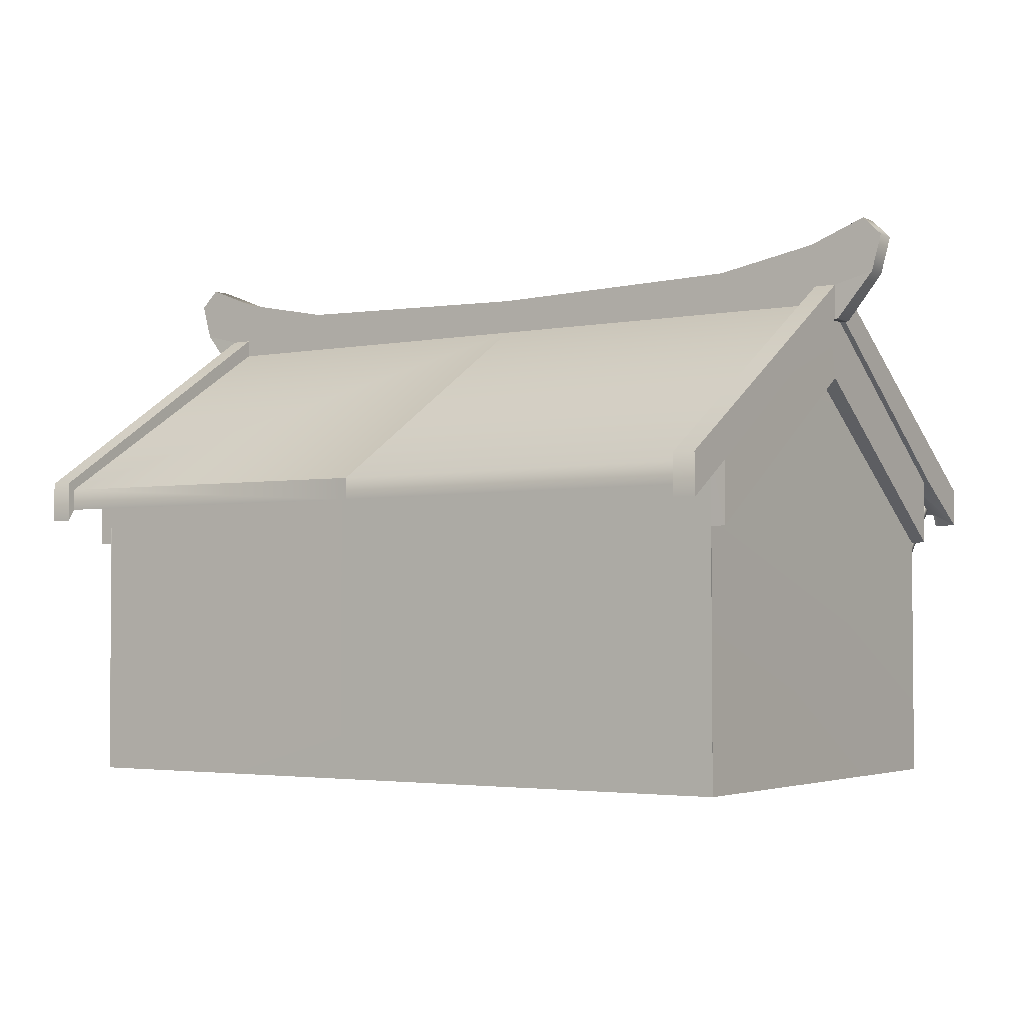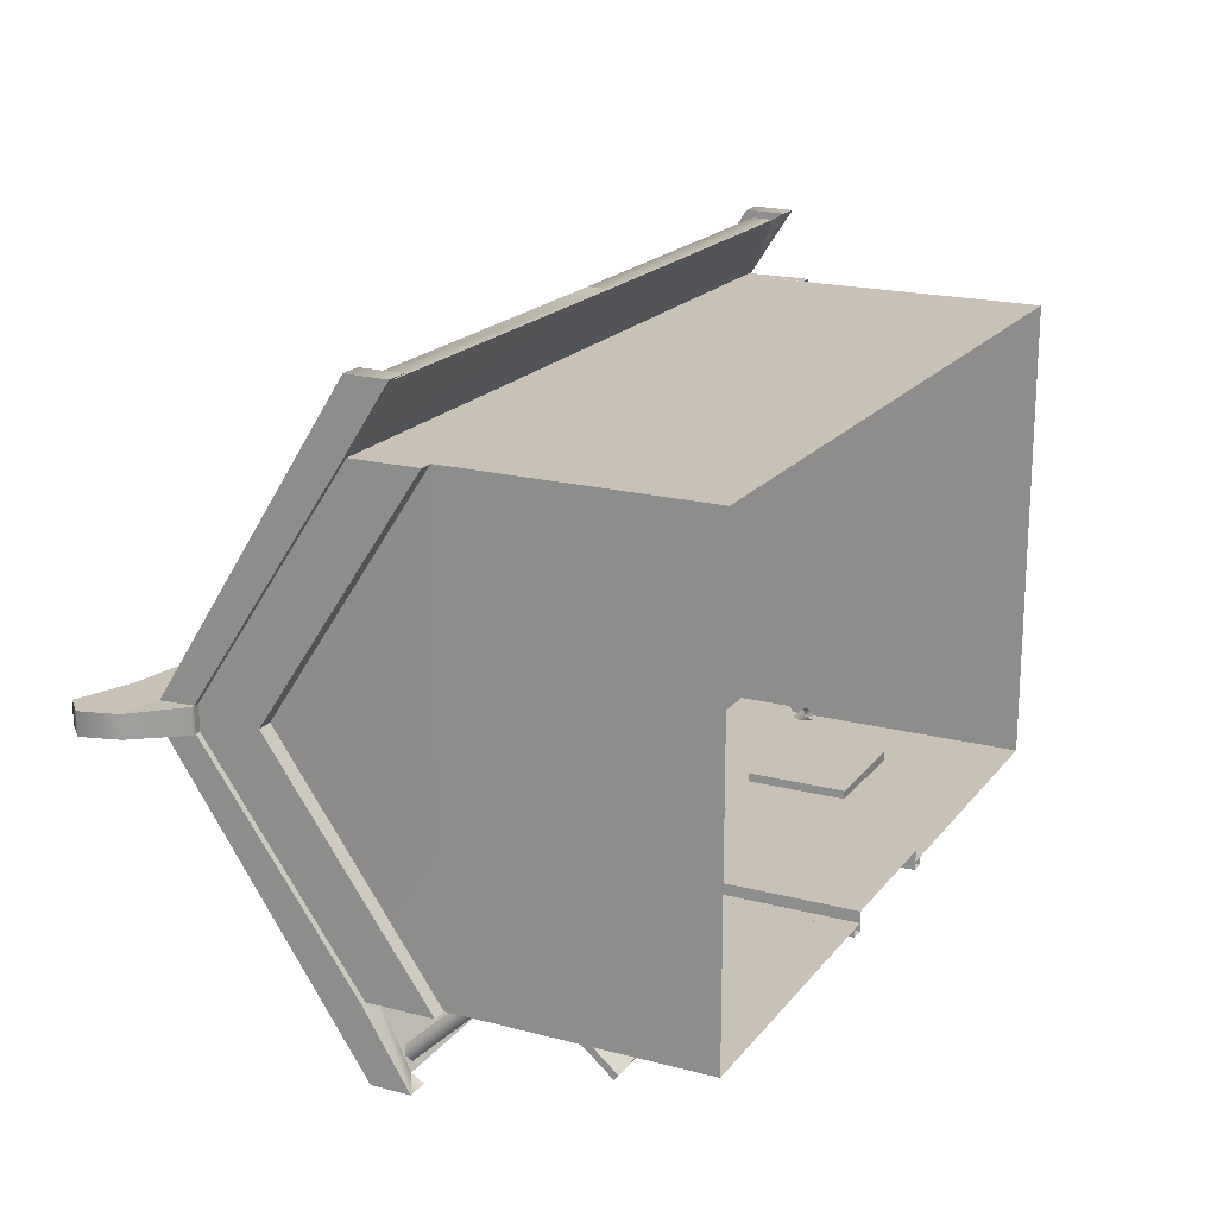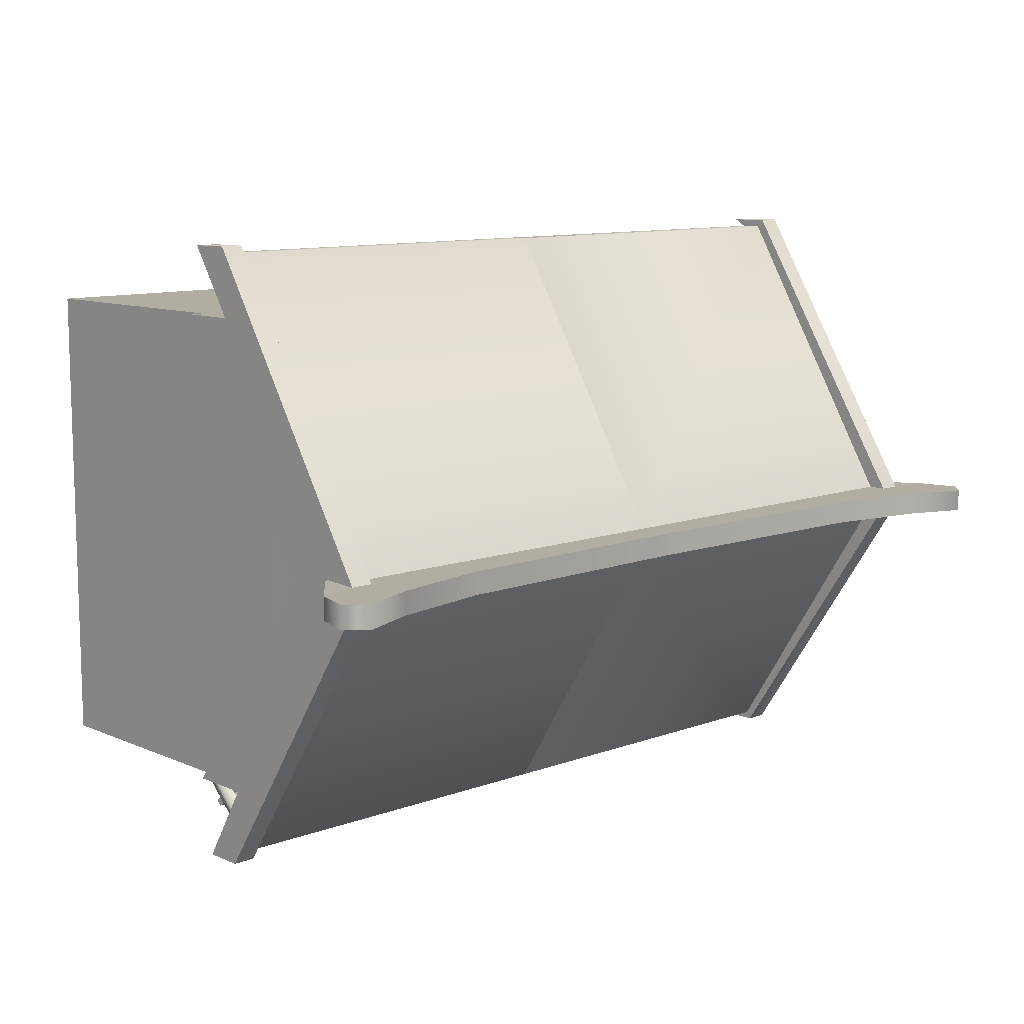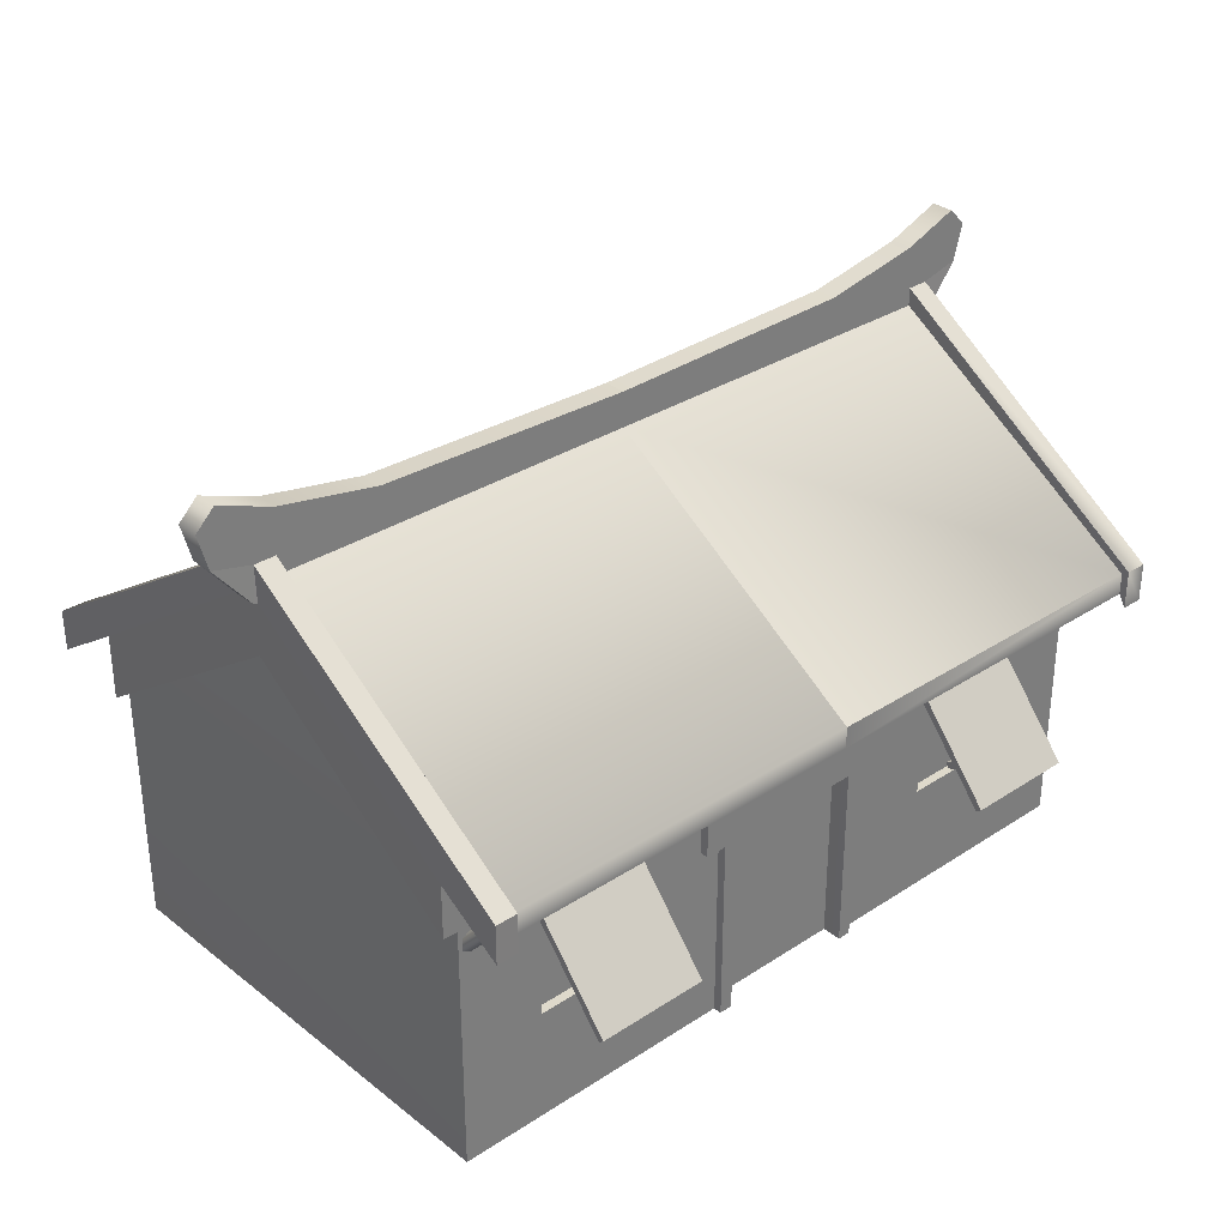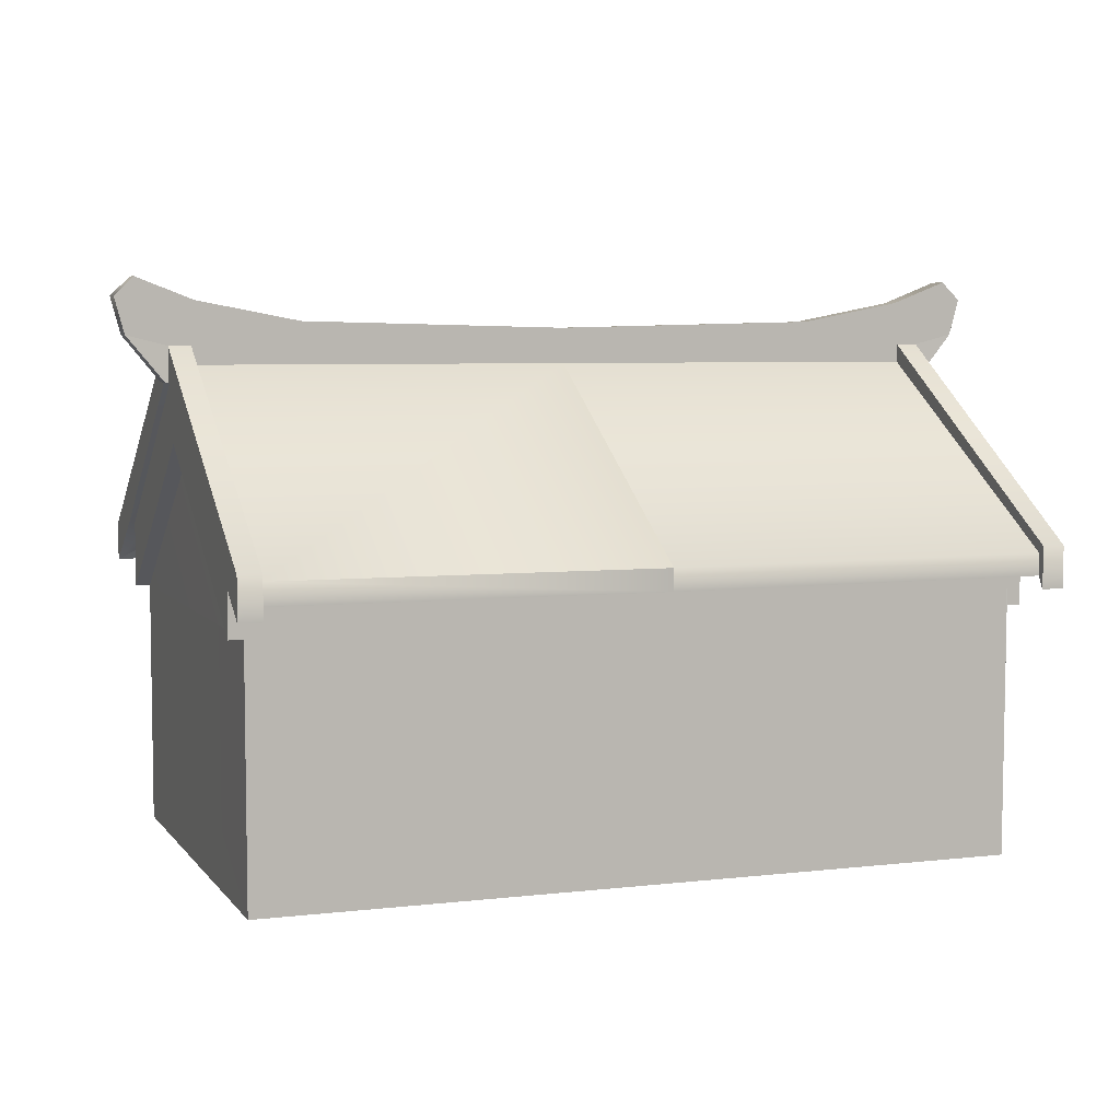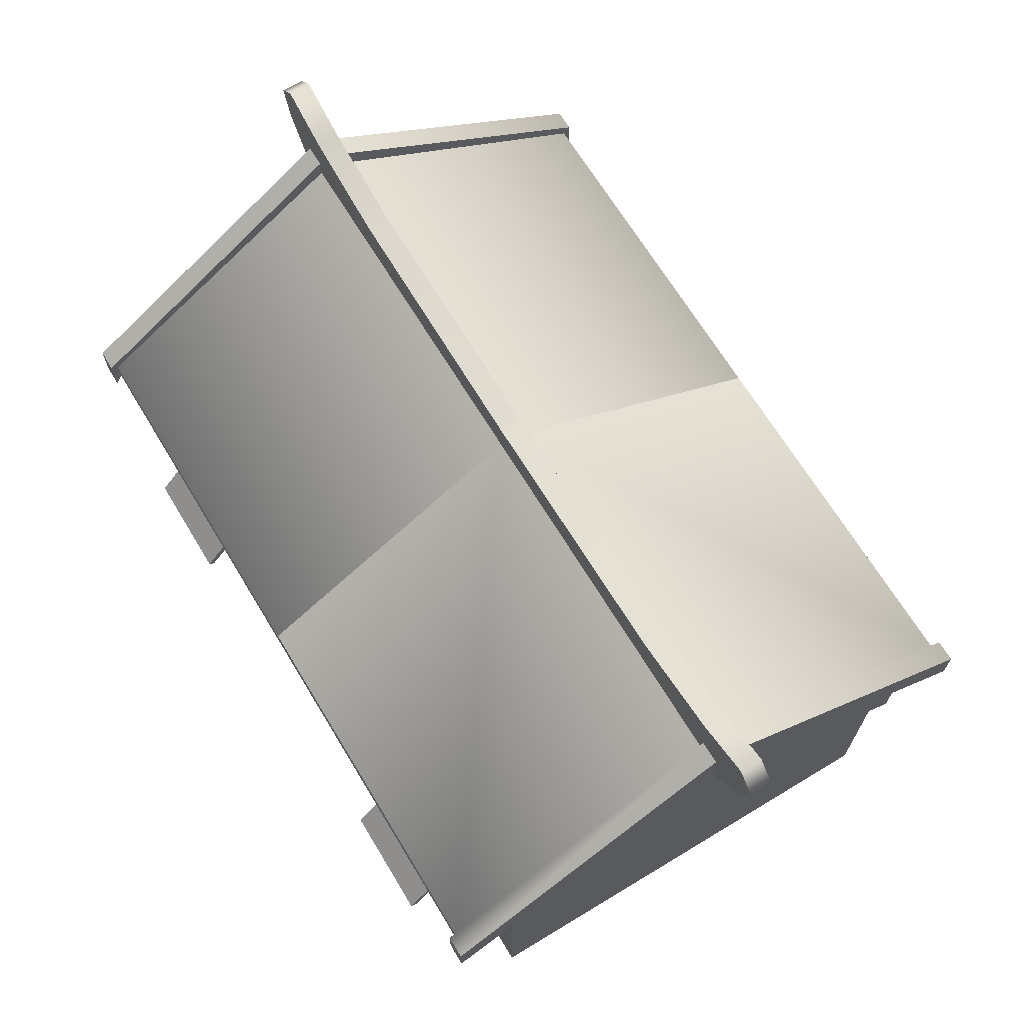
<metadata>
{"format":"obj","ext":"obj","renderer":"f3d","projection":"perspective","resolution":1024,"background":"white","views":[{"elev":-3.1,"azim":-146.5,"up":"+Z"},{"elev":19.0,"azim":116.2,"up":"+Y"},{"elev":10.4,"azim":-42.8,"up":"+Y"},{"elev":31.8,"azim":-42.5,"up":"+Z"},{"elev":5.6,"azim":160.1,"up":"+Z"},{"elev":67.8,"azim":58.8,"up":"+Z"}]}
</metadata>
<code>
v  -401.6 -245 263.5
v  -402.2 251.4 263.7
v  -401.8 250.5 0.002197
v  -401.6 -245 0.002197
v  -399.8 316 323.7
v  -399.8 7.938 512.5
v  -0.8239 7.938 512.5
v  -0.8239 316 322.4
v  -399.8 -314.8 322.5
v  -399.8 -314.8 299.4
v  -0.8239 -314.8 299.4
v  -0.8239 -314.8 322.5
v  -285.9 7.938 556.8
v  -395.7 7.938 577.7
v  -395.7 -16.06 577.7
v  -285.9 -16.06 556.8
v  -426.9 -17.45 494.9
v  -466.2 -16.06 542.7
v  -466.2 7.938 542.7
v  -426.9 9.334 494.9
v  -476.7 -16.06 581.6
v  -476.7 7.938 581.6
v  -0.8239 7.938 550
v  -0.8239 -16.06 512.5
v  -399.8 -16.06 512.5
v  -0.8239 315.6 299.4
v  -399.8 315.6 300.7
v  -0.8239 -16.06 550
v  -399.8 -16.06 531.9
v  -423.3 -16.06 531.9
v  -423.3 -322.5 327.6
v  -399.8 -322.5 327.6
v  -399.8 323.8 331.2
v  -423.3 323.8 331.2
v  -423.3 7.938 531.9
v  -399.8 7.938 531.9
v  -456.6 7.938 601.2
v  -456.6 -16.06 601.2
v  -423.3 -17.45 494.9
v  -423.3 9.334 494.9
v  -401.7 251.4 334.2
v  -417.1 251.4 334.2
v  -423.3 251.4 334.2
v  -423.3 323.3 287.7
v  -0.8239 251.4 334.2
v  -399.8 -245 334.2
v  -401.6 -245 334.2
v  -0.8239 -245 334.2
v  -423.3 -322.5 286.5
v  -423.3 -245 334.2
v  -417.1 -245 334.2
v  -401.6 -245 334.2
v  -399.8 -322.5 286.5
v  -399.8 323.3 287.7
v  400.1 251.4 334.2
v  400.6 251.4 263.7
v  400.1 250.5 0.0022
v  -0.8255 250.5 0.002198
v  -417.1 -245 263.7
v  -417.1 -17.45 495
v  -417.1 -4.107 432.7
v  -417.1 251.4 263.7
v  -417.1 9.334 495
v  -399.8 -4.107 432.7
v  399.9 -245 263.5
v  399.9 -245 0.0022
v  398.2 316 323.7
v  398.2 7.938 512.5
v  398.2 -314.8 299.4
v  398.2 -314.8 322.5
v  284.2 7.938 556.8
v  284.2 -16.06 556.8
v  394.1 -16.06 577.7
v  394.1 7.938 577.7
v  425.2 -17.45 494.9
v  425.2 9.334 494.9
v  464.5 7.938 542.7
v  464.5 -16.06 542.7
v  475 7.938 581.6
v  475 -16.06 581.6
v  398.2 -16.06 512.5
v  398.2 315.6 300.7
v  398.2 -16.06 531.9
v  398.2 -322.5 327.6
v  421.6 -322.5 327.6
v  421.6 -16.06 531.9
v  398.2 323.8 331.2
v  398.2 7.938 531.9
v  421.6 7.938 531.9
v  421.7 323.8 331.2
v  454.9 -16.06 601.2
v  454.9 7.938 601.2
v  421.6 -17.45 494.9
v  421.6 9.334 494.9
v  421.7 323.3 287.7
v  421.6 251.4 334.2
v  415.5 251.4 334.2
v  421.6 -322.5 286.5
v  398.2 -245 334.2
v  399.9 -245 334.2
v  415.5 -245 334.2
v  421.6 -245 334.2
v  398.2 -322.5 286.5
v  398.2 323.3 287.7
v  415.4 -245 263.7
v  415.4 -4.107 432.7
v  415.5 -17.45 495
v  415.5 9.334 495
v  415.4 251.4 263.7
v  398.2 -4.107 432.7
v  399.9 -245 334.2
v  -192.9 -245 120.4
v  -310.7 -245 120.4
v  -77.12 -245 0.002197
v  -310.7 -245 229.4
v  -192.9 -245 228.6
v  -310.7 -235.8 120.4
v  -192.9 -235.8 120.4
v  -192.9 -235.8 228.6
v  -310.7 -235.8 229.4
v  191.1 -245 228.6
v  309 -245 229.4
v  309 -245 120.4
v  309 -235.8 120.4
v  309 -235.8 229.4
v  191.1 -235.8 228.6
v  191.1 -235.8 120.4
v  191.1 -245 120.4
v  -77.09 -245 199.8
v  -0.7442 -245 199.8
v  75.49 -245 199.8
v  75.58 -245 0.002197
v  75.58 -232.9 0.002166
v  75.49 -232.9 199.8
v  -77.09 -232.9 199.8
v  -77.12 -232.9 0.002166
v  -311.5 -328.2 142.6
v  -311.5 -322.5 137.8
v  -191.5 -322.5 137.8
v  -191.5 -328.2 142.6
v  -191.5 -250.5 234
v  -311.5 -250.5 234
v  -191.5 -244.8 229.2
v  -311.5 -244.8 229.2
v  189.6 -328.2 142.6
v  189.6 -322.5 137.8
v  309.6 -322.5 137.8
v  309.6 -328.2 142.6
v  309.6 -250.5 234
v  189.6 -250.5 234
v  309.6 -244.8 229.2
v  189.6 -244.8 229.2
v  -91.18 -253.8 9.537e-07
v  -76.85 -253.8 9.537e-07
v  -76.85 -253.8 200.8
v  -91.18 -253.8 200.8
v  -76.85 -244.9 9.537e-07
v  -76.85 -244.9 200.8
v  -91.18 -244.9 9.537e-07
v  -91.18 -244.9 200.8
v  89.58 -253.8 9.537e-07
v  75.25 -253.8 200.8
v  75.25 -253.8 9.537e-07
v  89.58 -253.8 200.8
v  75.25 -244.9 200.8
v  75.25 -244.9 9.537e-07
v  89.58 -244.9 9.537e-07
v  89.58 -244.9 200.8
v  -114.7 -254.1 199.7
v  113 -254.1 199.7
v  113 -254.1 243.2
v  -114.7 -254.1 243.2
v  -114.7 -244.9 199.7
v  113 -244.9 199.7
v  113 -244.9 243.2
v  -114.7 -244.9 243.2
v  386.3 -276.2 273.2
v  386.3 -274.3 279.8
v  -387.5 -274.3 279.8
v  -387.5 -276.2 273.2
v  386.3 -267.3 280
v  -387.5 -267.3 280
v  386.3 -264.9 273.6
v  -387.5 -264.9 273.6
v  386.3 -270.4 269.3
v  -387.5 -270.4 269.3
v  396 -238.9 240.2
v  390.2 -233.3 245.6
v  390.2 -297.2 314
v  396 -302.8 308.5
v  380.7 -235.5 243.6
v  380.7 -299.3 311.9
v  380.7 -242.4 236.8
v  380.7 -306.2 305.1
v  390.2 -244.5 234.7
v  390.2 -308.3 303
v  -381.5 -238.9 240.2
v  -387.4 -233.3 245.6
v  -387.4 -297.2 314
v  -381.5 -302.8 308.5
v  -396.9 -235.5 243.6
v  -396.9 -299.3 311.9
v  -396.9 -242.4 236.8
v  -396.9 -306.2 305.1
v  -387.4 -244.5 234.7
v  -387.4 -308.3 303
v  -255.4 -239 118.9
v  -249.4 -239 118.9
v  -249.4 -310 153.1
v  -255.4 -310 153.1
v  -249.4 -235.7 125.6
v  -249.4 -306.8 159.8
v  -255.4 -235.7 125.6
v  -255.4 -306.8 159.8
v  245.6 -239 118.9
v  251.6 -239 118.9
v  251.6 -310 153.1
v  245.6 -310 153.1
v  251.6 -235.7 125.6
v  251.6 -306.8 159.8
v  245.6 -235.7 125.6
v  245.6 -306.8 159.8
g 民居01
f 1 2 3
f 3 4 1
f 5 6 7
f 7 8 5
f 9 10 11
f 11 12 9
f 13 14 15
f 15 16 13
f 17 18 19
f 19 20 17
f 18 21 22
f 22 19 18
f 13 23 7
f 7 6 13
f 9 12 24
f 24 25 9
f 5 8 26
f 26 27 5
f 28 16 25
f 25 24 28
f 29 30 31
f 31 32 29
f 33 34 35
f 35 36 33
f 14 37 38
f 38 15 14
f 15 38 30
f 30 29 15
f 30 18 17
f 17 39 30
f 39 17 20
f 20 40 39
f 40 20 19
f 19 35 40
f 35 19 22
f 22 37 35
f 37 22 21
f 21 38 37
f 38 21 18
f 18 30 38
f 27 41 42
f 27 42 43
f 27 43 44
f 41 27 26
f 26 45 45
f 41 26 45
f 46 47 48
f 46 48 11
f 46 11 10
f 49 50 51
f 49 51 52
f 49 52 46
f 49 46 10
f 23 13 16
f 16 28 23
f 9 25 29
f 29 32 9
f 30 39 50
f 50 31 30
f 50 49 31
f 49 53 32
f 32 31 49
f 6 5 33
f 33 36 6
f 54 44 34
f 34 33 54
f 44 43 34
f 43 40 35
f 35 34 43
f 35 37 14
f 14 36 35
f 55 56 57
f 55 57 58
f 45 55 58
f 45 58 45
f 59 51 60
f 60 61 59
f 42 62 61
f 61 63 42
f 60 63 61
f 50 39 60
f 60 51 50
f 39 40 63
f 63 60 39
f 40 43 42
f 42 63 40
f 61 62 2
f 2 64 61
f 64 1 59
f 59 61 64
f 51 59 1
f 1 52 51
f 62 42 41
f 41 2 62
f 16 15 29
f 29 25 16
f 6 36 14
f 14 13 6
f 1 64 2
f 47 1 48
f 10 9 53
f 9 32 53
f 49 10 53
f 5 27 54
f 27 44 54
f 33 5 54
f 65 66 57
f 57 56 65
f 67 8 7
f 7 68 67
f 11 69 70
f 70 12 11
f 71 72 73
f 73 74 71
f 75 76 77
f 77 78 75
f 78 77 79
f 79 80 78
f 71 68 7
f 7 23 71
f 70 81 24
f 24 12 70
f 67 82 26
f 26 8 67
f 28 24 81
f 81 72 28
f 83 84 85
f 85 86 83
f 87 88 89
f 89 90 87
f 74 73 91
f 91 92 74
f 73 83 86
f 86 91 73
f 86 93 75
f 75 78 86
f 93 94 76
f 76 75 93
f 94 89 77
f 77 76 94
f 89 92 79
f 79 77 89
f 92 91 80
f 80 79 92
f 91 86 78
f 78 80 91
f 82 95 96
f 82 96 97
f 82 97 55
f 26 82 55
f 55 45 26
f 98 69 99
f 98 99 100
f 98 100 101
f 98 101 102
f 23 28 72
f 72 71 23
f 70 84 83
f 83 81 70
f 86 85 102
f 102 93 86
f 102 85 98
f 98 85 84
f 84 103 98
f 68 88 87
f 87 67 68
f 104 87 90
f 90 95 104
f 95 90 96
f 96 90 89
f 89 94 96
f 89 88 74
f 74 92 89
f 105 106 107
f 107 101 105
f 97 108 106
f 106 109 97
f 107 106 108
f 102 101 107
f 107 93 102
f 93 107 108
f 108 94 93
f 94 108 97
f 97 96 94
f 106 110 56
f 56 109 106
f 110 106 105
f 105 65 110
f 101 100 65
f 65 105 101
f 109 56 55
f 55 97 109
f 72 81 83
f 83 73 72
f 68 71 74
f 74 88 68
f 65 56 110
f 111 48 65
f 69 103 70
f 70 103 84
f 98 103 69
f 67 104 82
f 82 104 95
f 87 104 67
f 112 113 4
f 4 114 112
f 48 1 115
f 115 116 48
f 1 4 113
f 113 115 1
f 117 118 119
f 119 120 117
f 113 112 118
f 118 117 113
f 112 116 119
f 119 118 112
f 115 113 117
f 117 120 115
f 48 121 122
f 122 65 48
f 65 122 123
f 123 66 65
f 124 125 126
f 126 127 124
f 123 124 127
f 127 128 123
f 128 127 126
f 126 121 128
f 122 125 124
f 124 123 122
f 129 130 48
f 48 116 129
f 131 132 128
f 128 121 131
f 133 134 135
f 135 136 133
f 123 128 132
f 132 66 123
f 112 114 129
f 129 116 112
f 134 133 132
f 132 131 134
f 130 129 135
f 131 130 135
f 131 135 134
f 136 135 129
f 129 114 136
f 48 111 99
f 48 99 69
f 48 69 11
f 48 130 131
f 131 121 48
f 3 2 41
f 3 41 45
f 58 3 45
f 137 138 139
f 139 140 137
f 137 140 141
f 141 142 137
f 140 139 143
f 143 141 140
f 138 137 142
f 142 144 138
f 145 146 147
f 147 148 145
f 145 148 149
f 149 150 145
f 148 147 151
f 151 149 148
f 146 145 150
f 150 152 146
f 153 154 155
f 155 156 153
f 154 157 158
f 158 155 154
f 159 153 156
f 156 160 159
f 161 162 163
f 162 161 164
f 163 165 166
f 165 163 162
f 167 164 161
f 164 167 168
f 169 170 171
f 171 172 169
f 173 174 170
f 170 169 173
f 174 175 171
f 171 170 174
f 175 176 172
f 172 171 175
f 176 173 169
f 169 172 176
f 177 178 179
f 179 180 177
f 178 181 182
f 182 179 178
f 181 183 184
f 184 182 181
f 183 185 186
f 186 184 183
f 185 177 180
f 180 186 185
f 187 188 189
f 189 190 187
f 188 191 192
f 192 189 188
f 191 193 194
f 194 192 191
f 193 195 196
f 196 194 193
f 195 187 190
f 190 196 195
f 197 198 199
f 199 200 197
f 198 201 202
f 202 199 198
f 201 203 204
f 204 202 201
f 203 205 206
f 206 204 203
f 205 197 200
f 200 206 205
f 207 208 209
f 209 210 207
f 208 211 212
f 212 209 208
f 211 213 214
f 214 212 211
f 213 207 210
f 210 214 213
f 215 216 217
f 217 218 215
f 216 219 220
f 220 217 216
f 219 221 222
f 222 220 219
f 221 215 218
f 218 222 221

</code>
